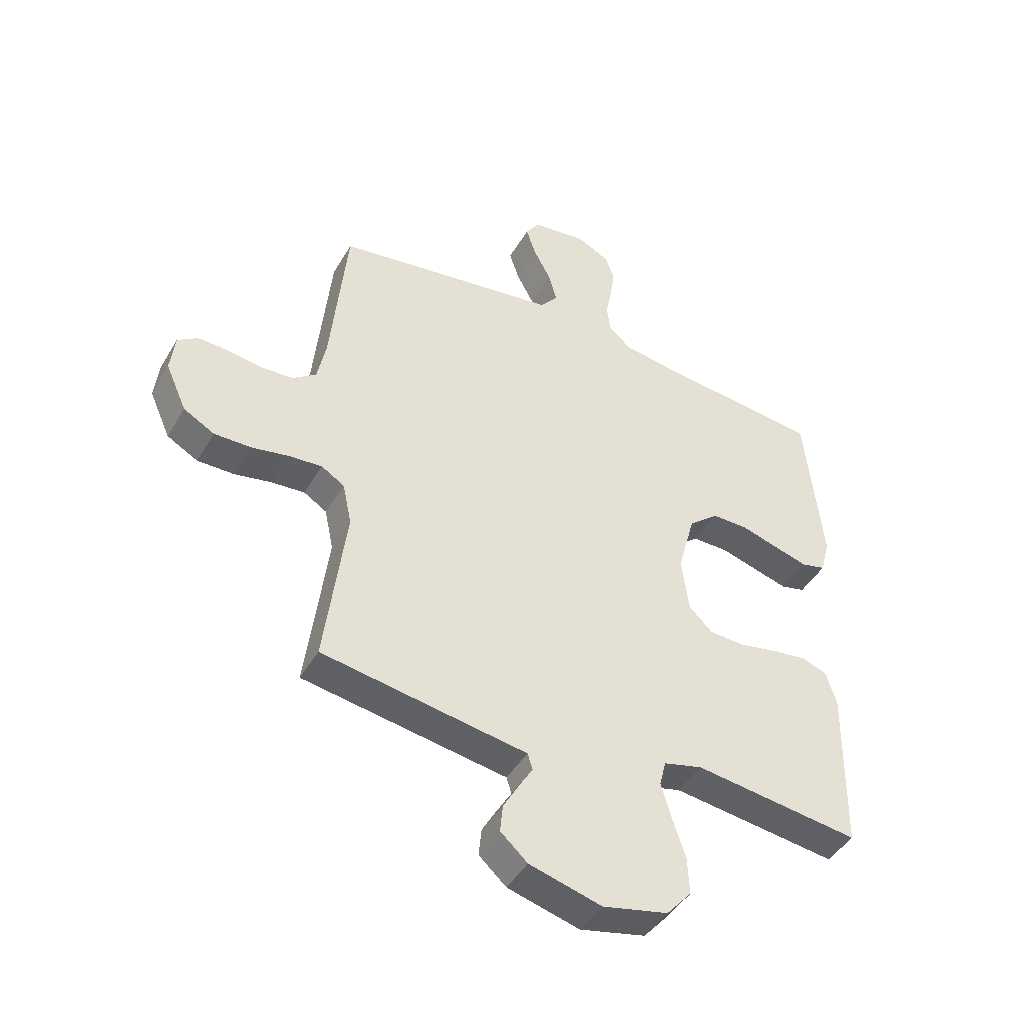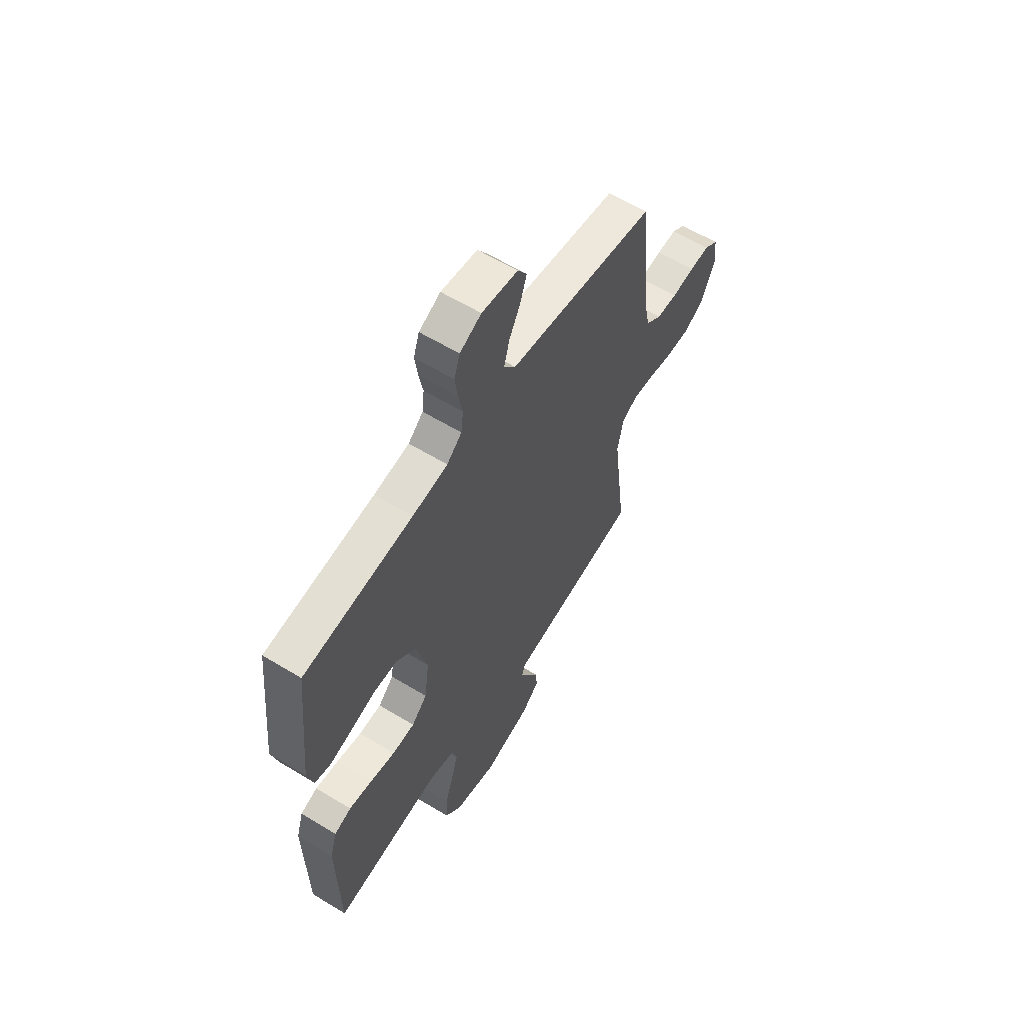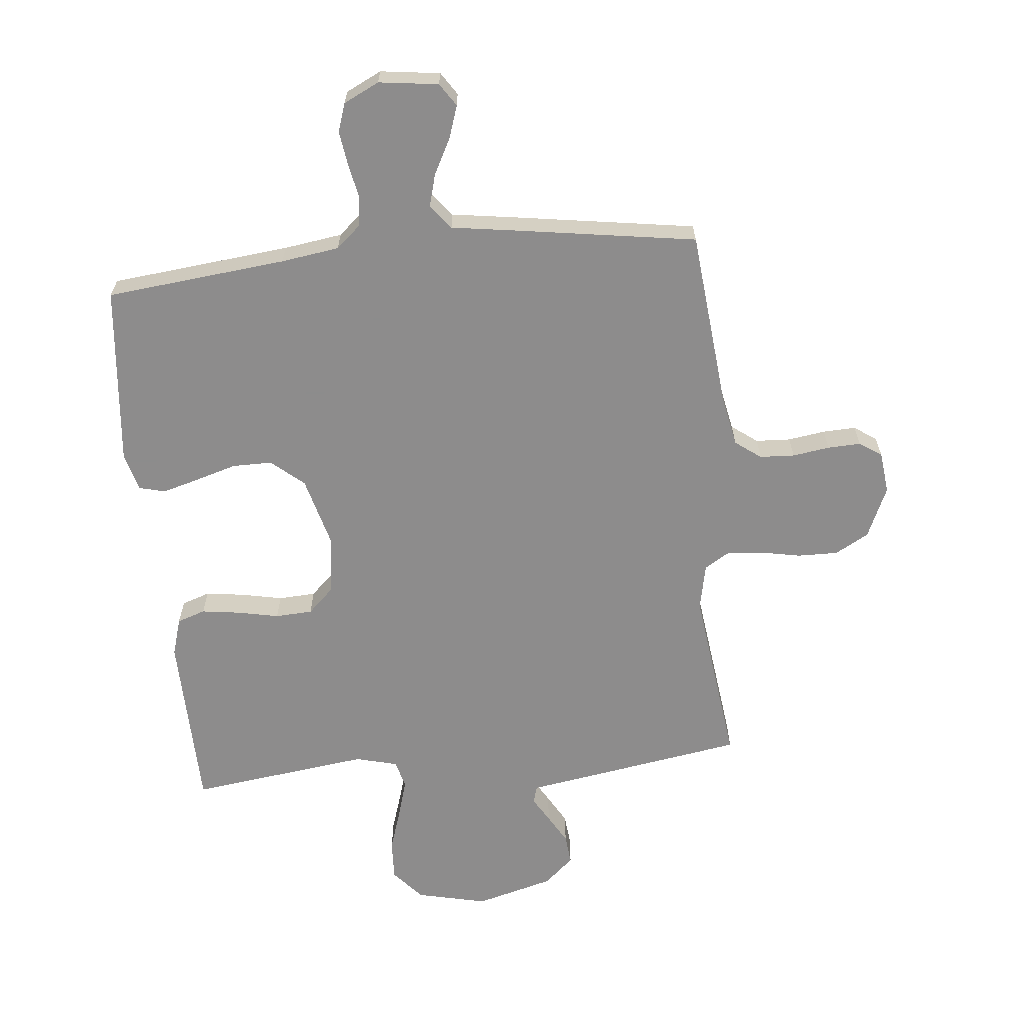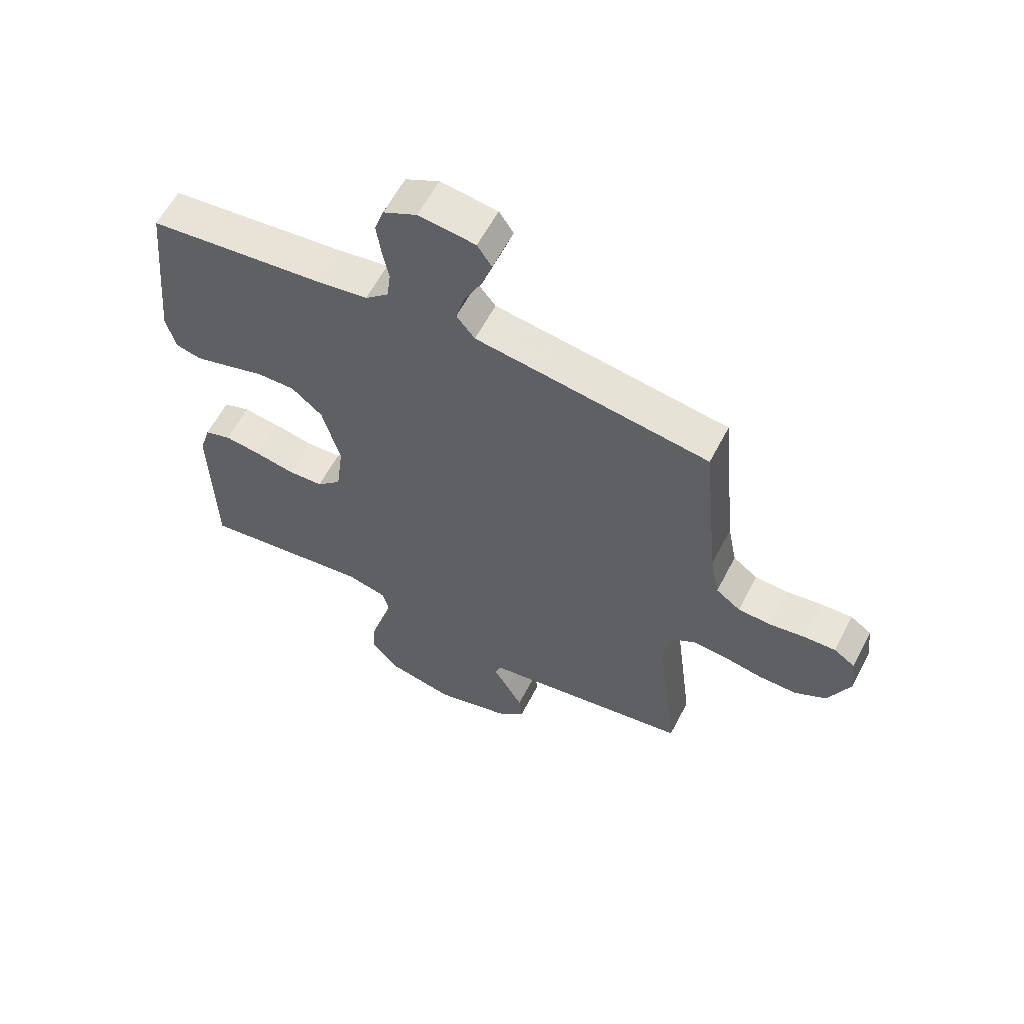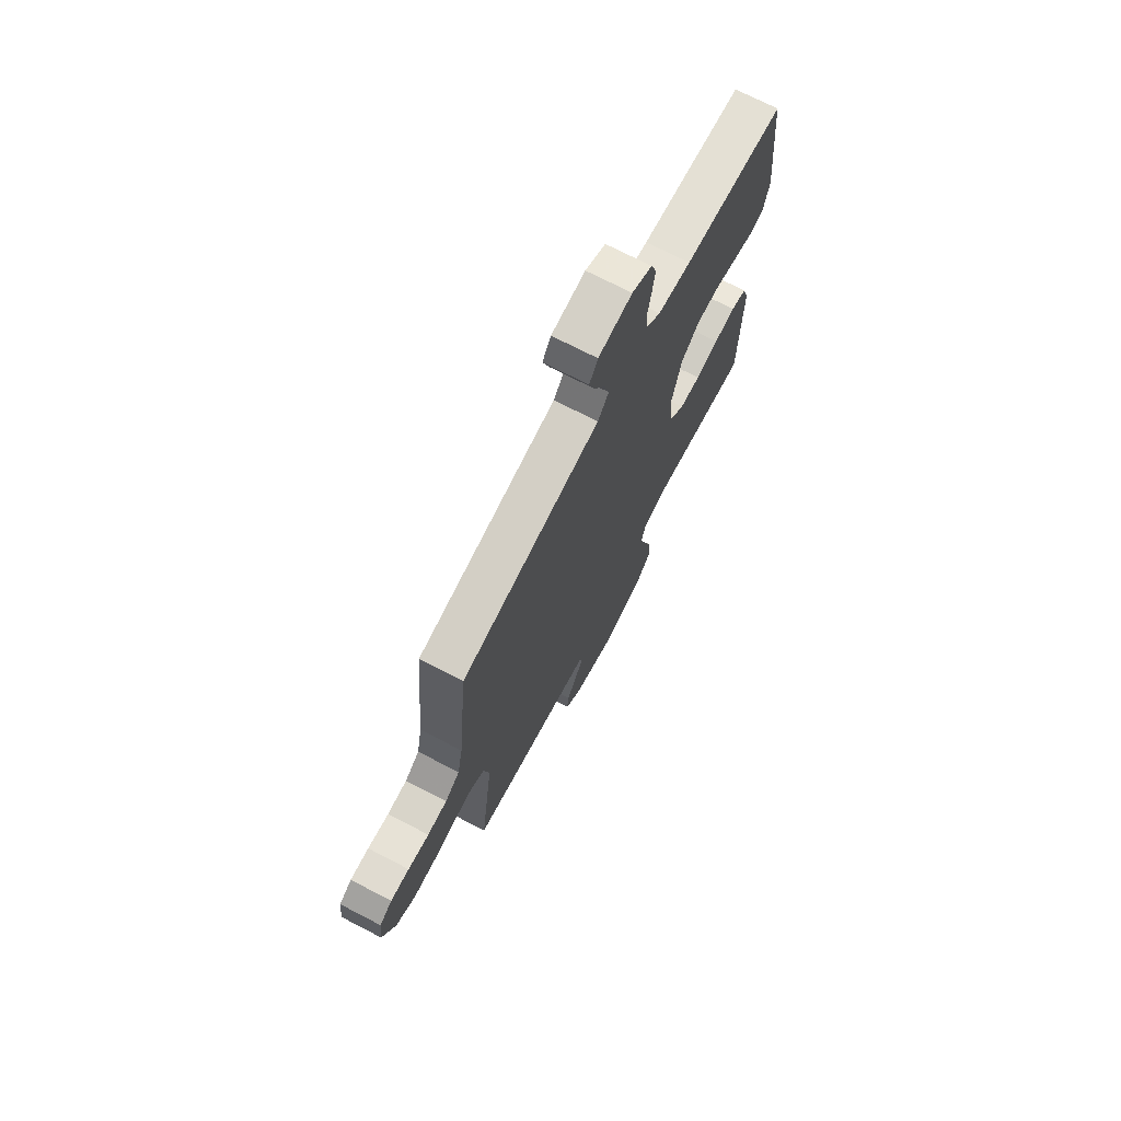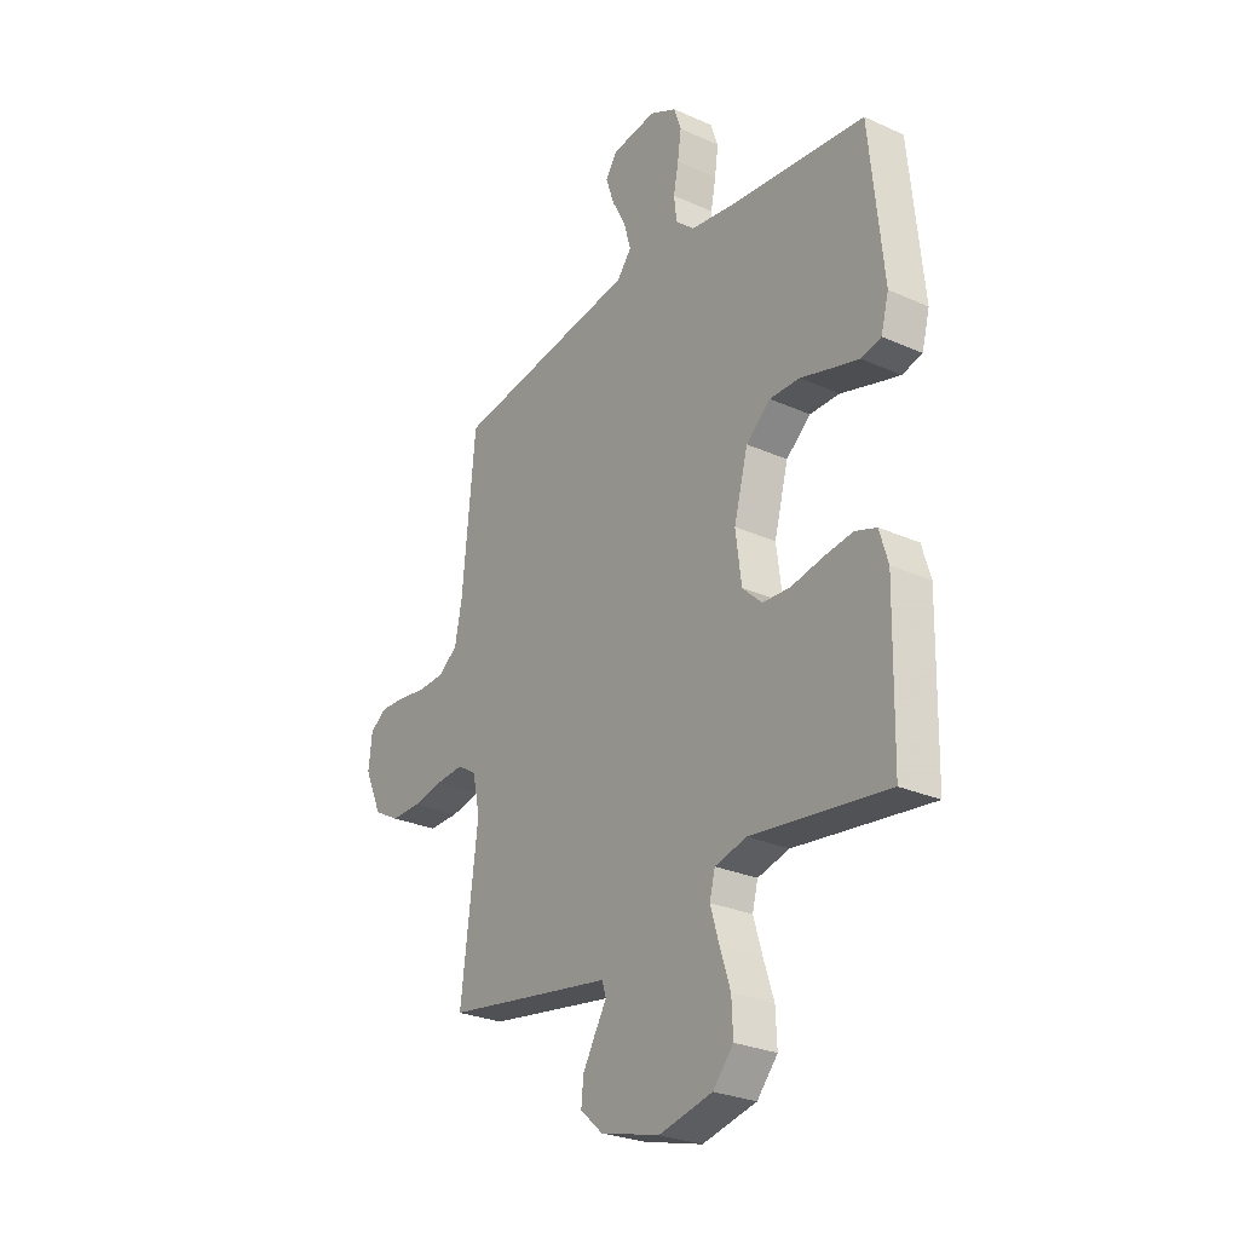
<metadata>
{"format":"obj","ext":"obj","renderer":"f3d","projection":"perspective","resolution":1024,"background":"white","views":[{"elev":-44.7,"azim":151.4,"up":"+Z"},{"elev":60.3,"azim":-58.1,"up":"+Z"},{"elev":-64.3,"azim":5.7,"up":"+Y"},{"elev":59.9,"azim":27.3,"up":"+Z"},{"elev":72.0,"azim":117.4,"up":"+Z"},{"elev":-27.2,"azim":-124.7,"up":"+Z"}]}
</metadata>
<code>
v 0.5 0.07 0.5
v 0.529 0.07 0.2
v 0.545 0.07 0.119
v 0.588 0.07 0.087
v 0.646 0.07 0.084
v 0.708 0.07 0.093
v 0.763 0.07 0.095
v 0.8 0.07 0.07
v 0.808 0.07 0
v 0.77 0.07 -0.085
v 0.714 0.07 -0.116
v 0.647 0.07 -0.115
v 0.58 0.07 -0.102
v 0.52 0.07 -0.097
v 0.478 0.07 -0.123
v 0.462 0.07 -0.2
v 0.5 0.07 -0.5
v 0.2 0.07 -0.548
v 0.13 0.07 -0.559
v 0.121 0.07 -0.588
v 0.146 0.07 -0.63
v 0.174 0.07 -0.679
v 0.179 0.07 -0.729
v 0.13 0.07 -0.773
v 0 0.07 -0.808
v -0.118 0.07 -0.781
v -0.163 0.07 -0.729
v -0.16 0.07 -0.662
v -0.137 0.07 -0.591
v -0.118 0.07 -0.527
v -0.13 0.07 -0.48
v -0.2 0.07 -0.462
v -0.5 0.07 -0.5
v -0.506 0.07 -0.2
v -0.487 0.07 -0.137
v -0.44 0.07 -0.121
v -0.376 0.07 -0.13
v -0.307 0.07 -0.144
v -0.245 0.07 -0.141
v -0.202 0.07 -0.1
v -0.189 0.07 0
v -0.22 0.07 0.116
v -0.274 0.07 0.162
v -0.34 0.07 0.162
v -0.408 0.07 0.142
v -0.469 0.07 0.125
v -0.513 0.07 0.136
v -0.53 0.07 0.2
v -0.5 0.07 0.5
v -0.2 0.07 0.531
v -0.103 0.07 0.545
v -0.062 0.07 0.581
v -0.056 0.07 0.632
v -0.067 0.07 0.689
v -0.075 0.07 0.745
v -0.059 0.07 0.792
v 0 0.07 0.821
v 0.099 0.07 0.808
v 0.124 0.07 0.77
v 0.106 0.07 0.716
v 0.075 0.07 0.657
v 0.06 0.07 0.602
v 0.092 0.07 0.562
v 0.2 0.07 0.546
v 0.5 0 0.5
v 0.529 0 0.2
v 0.545 0 0.119
v 0.588 0 0.087
v 0.646 0 0.084
v 0.708 0 0.093
v 0.763 0 0.095
v 0.8 0 0.07
v 0.808 0 0
v 0.77 0 -0.085
v 0.714 0 -0.116
v 0.647 0 -0.115
v 0.58 0 -0.102
v 0.52 0 -0.097
v 0.478 0 -0.123
v 0.462 0 -0.2
v 0.5 0 -0.5
v 0.2 0 -0.548
v 0.13 0 -0.559
v 0.121 0 -0.588
v 0.146 0 -0.63
v 0.174 0 -0.679
v 0.179 0 -0.729
v 0.13 0 -0.773
v 0 0 -0.808
v -0.118 0 -0.781
v -0.163 0 -0.729
v -0.16 0 -0.662
v -0.137 0 -0.591
v -0.118 0 -0.527
v -0.13 0 -0.48
v -0.2 0 -0.462
v -0.5 0 -0.5
v -0.506 0 -0.2
v -0.487 0 -0.137
v -0.44 0 -0.121
v -0.376 0 -0.13
v -0.307 0 -0.144
v -0.245 0 -0.141
v -0.202 0 -0.1
v -0.189 0 0
v -0.22 0 0.116
v -0.274 0 0.162
v -0.34 0 0.162
v -0.408 0 0.142
v -0.469 0 0.125
v -0.513 0 0.136
v -0.53 0 0.2
v -0.5 0 0.5
v -0.2 0 0.531
v -0.103 0 0.545
v -0.062 0 0.581
v -0.056 0 0.632
v -0.067 0 0.689
v -0.075 0 0.745
v -0.059 0 0.792
v 0 0 0.821
v 0.099 0 0.808
v 0.124 0 0.77
v 0.106 0 0.716
v 0.075 0 0.657
v 0.06 0 0.602
v 0.092 0 0.562
v 0.2 0 0.546
f 63 64 1 2
f 58 59 60 61
f 58 61 62
f 57 58 62
f 56 57 62
f 53 54 55 56
f 53 56 62
f 52 53 62 63
f 47 48 49 50
f 47 50 51
f 44 45 46 47
f 44 47 51 52
f 35 36 37 38
f 33 34 35 38
f 32 33 38 39
f 31 32 39 40
f 26 27 28 29
f 26 29 30
f 25 26 30
f 20 21 22 23
f 20 23 24 25
f 16 17 18 19
f 15 16 19
f 10 11 12 13
f 10 13 14
f 9 10 14
f 8 9 14
f 5 6 7 8
f 4 5 8 14
f 3 4 14 15
f 43 44 52 63
f 42 43 63 2
f 41 42 2 3
f 19 20 25 30
f 30 31 40 41
f 19 30 41
f 3 15 19 41
f 66 65 128 127
f 125 124 123 122
f 126 125 122
f 126 122 121
f 126 121 120
f 120 119 118 117
f 126 120 117
f 127 126 117 116
f 114 113 112 111
f 115 114 111
f 111 110 109 108
f 116 115 111 108
f 102 101 100 99
f 102 99 98 97
f 103 102 97 96
f 104 103 96 95
f 93 92 91 90
f 94 93 90
f 94 90 89
f 87 86 85 84
f 89 88 87 84
f 83 82 81 80
f 83 80 79
f 77 76 75 74
f 78 77 74
f 78 74 73
f 78 73 72
f 72 71 70 69
f 78 72 69 68
f 79 78 68 67
f 127 116 108 107
f 66 127 107 106
f 67 66 106 105
f 94 89 84 83
f 105 104 95 94
f 105 94 83
f 105 83 79 67
f 1 65 66 2
f 2 66 67 3
f 3 67 68 4
f 4 68 69 5
f 5 69 70 6
f 6 70 71 7
f 7 71 72 8
f 8 72 73 9
f 9 73 74 10
f 10 74 75 11
f 11 75 76 12
f 12 76 77 13
f 13 77 78 14
f 14 78 79 15
f 15 79 80 16
f 16 80 81 17
f 17 81 82 18
f 18 82 83 19
f 19 83 84 20
f 20 84 85 21
f 21 85 86 22
f 22 86 87 23
f 23 87 88 24
f 24 88 89 25
f 25 89 90 26
f 26 90 91 27
f 27 91 92 28
f 28 92 93 29
f 29 93 94 30
f 30 94 95 31
f 31 95 96 32
f 32 96 97 33
f 33 97 98 34
f 34 98 99 35
f 35 99 100 36
f 36 100 101 37
f 37 101 102 38
f 38 102 103 39
f 39 103 104 40
f 40 104 105 41
f 41 105 106 42
f 42 106 107 43
f 43 107 108 44
f 44 108 109 45
f 45 109 110 46
f 46 110 111 47
f 47 111 112 48
f 48 112 113 49
f 49 113 114 50
f 50 114 115 51
f 51 115 116 52
f 52 116 117 53
f 53 117 118 54
f 54 118 119 55
f 55 119 120 56
f 56 120 121 57
f 57 121 122 58
f 58 122 123 59
f 59 123 124 60
f 60 124 125 61
f 61 125 126 62
f 62 126 127 63
f 63 127 128 64
f 64 128 65 1

</code>
